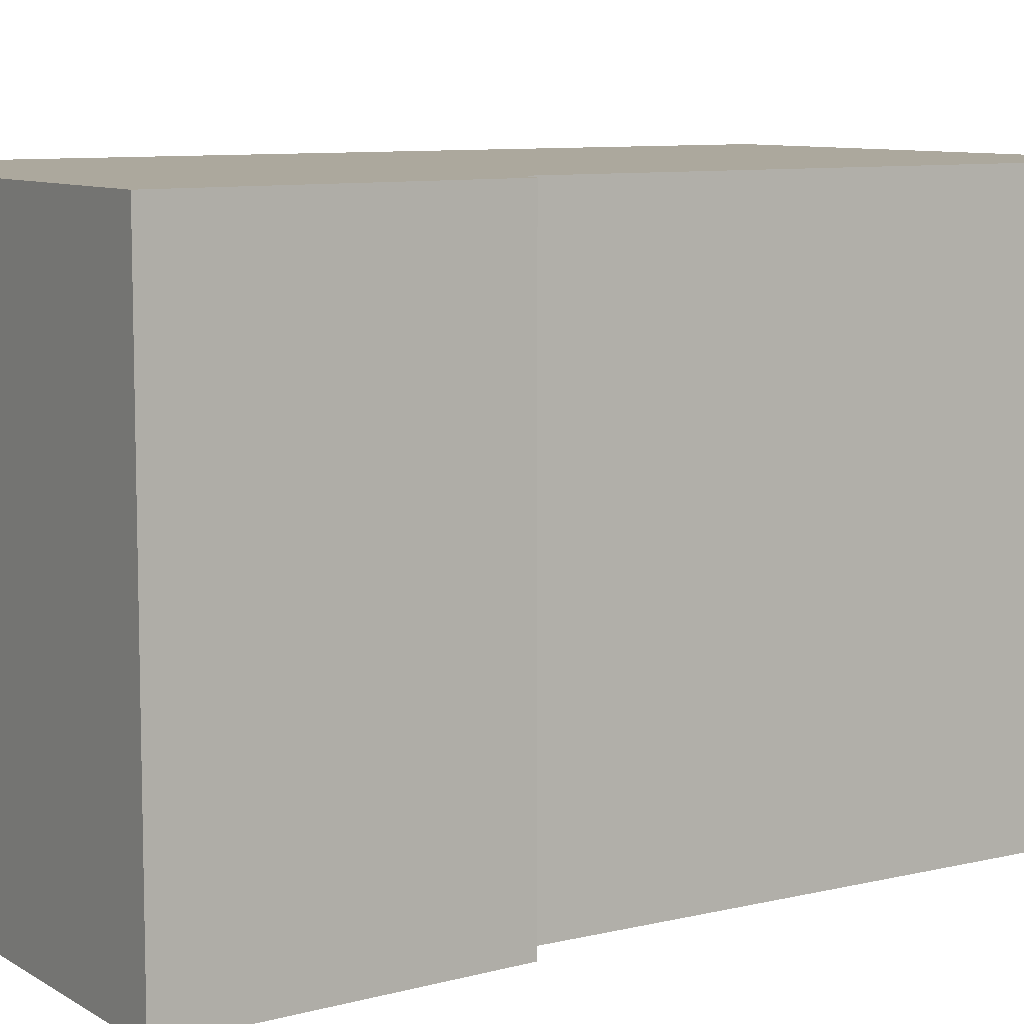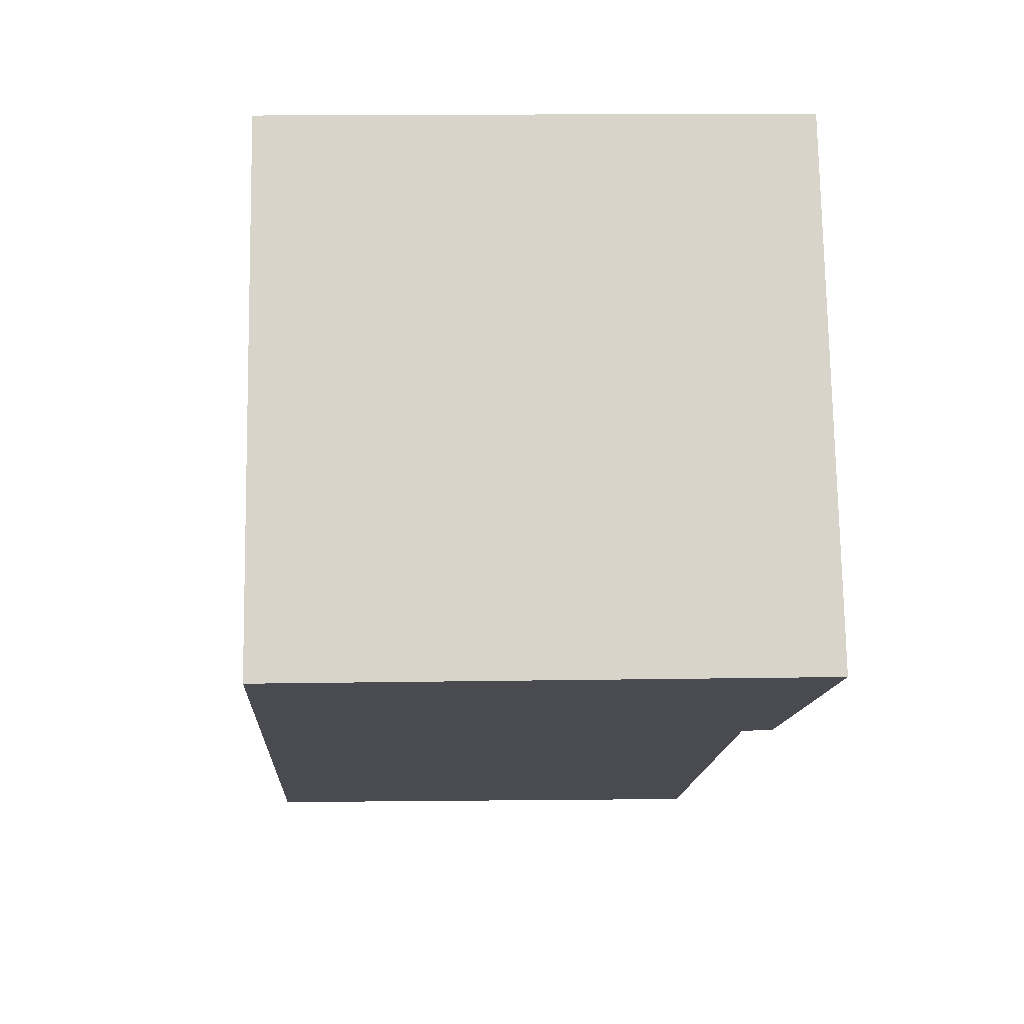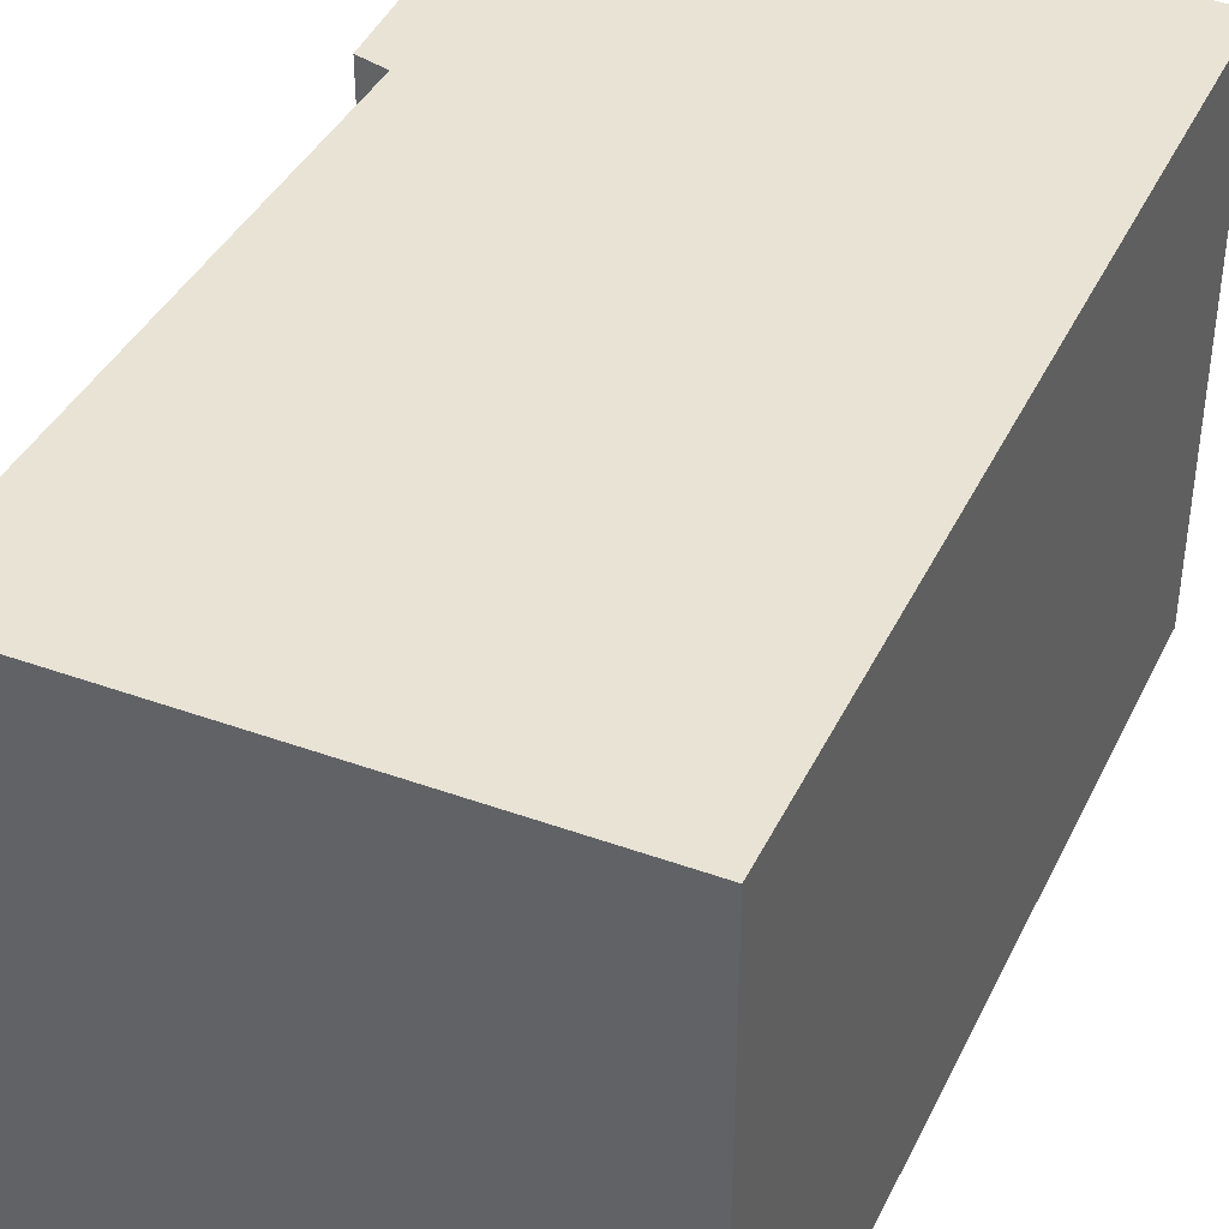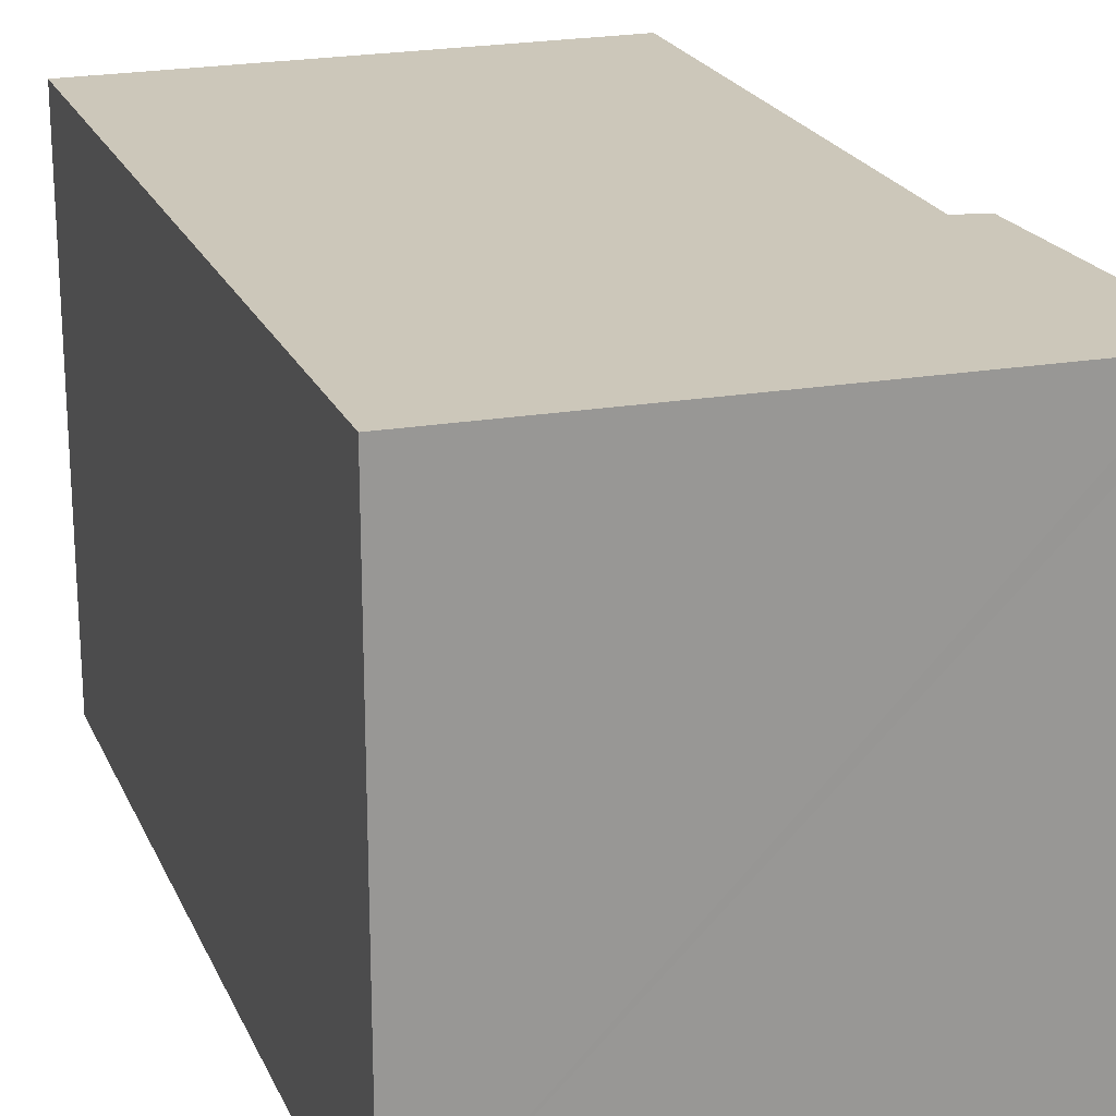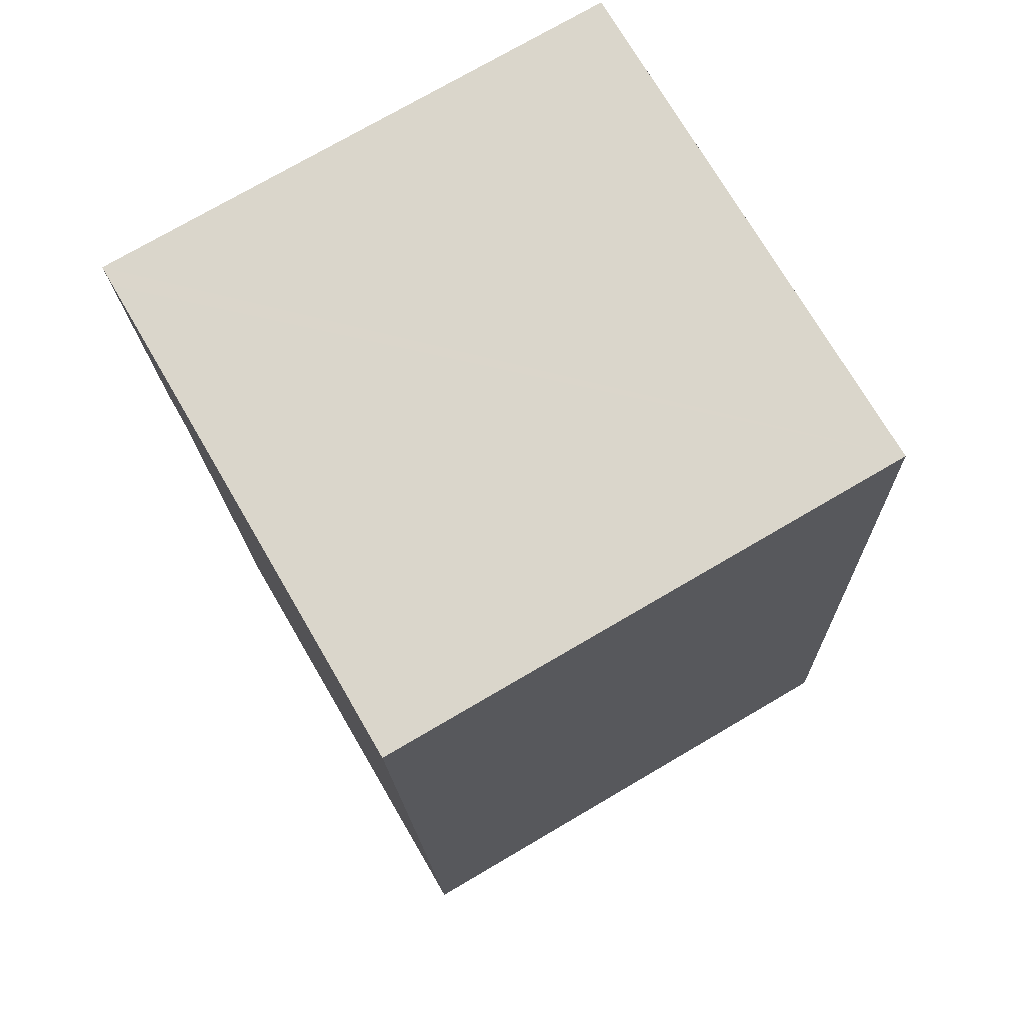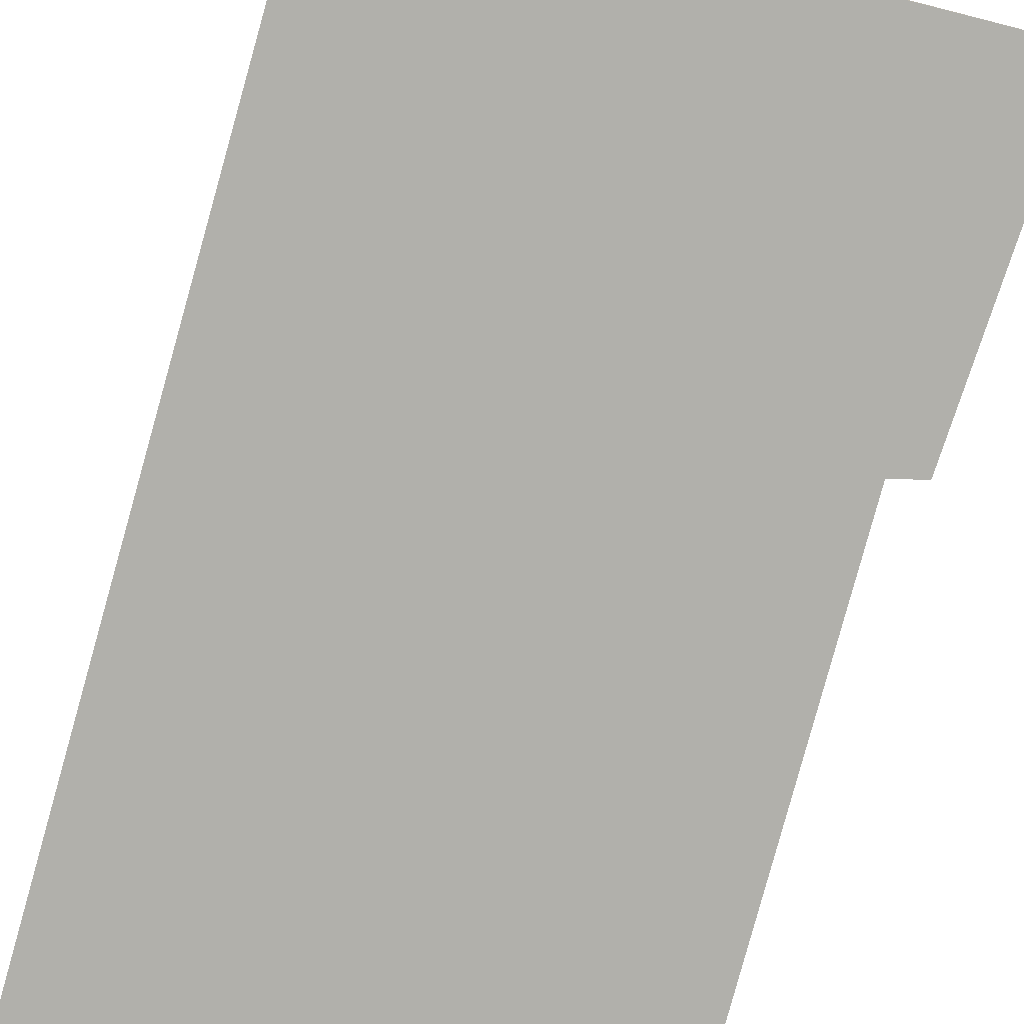
<metadata>
{"format":"obj","ext":"obj","renderer":"f3d","projection":"perspective","resolution":1024,"background":"white","views":[{"elev":8.6,"azim":59.0,"up":"+Y"},{"elev":75.5,"azim":-0.9,"up":"+Z"},{"elev":41.0,"azim":-152.5,"up":"+Y"},{"elev":21.3,"azim":-15.6,"up":"+Y"},{"elev":75.0,"azim":-120.3,"up":"+Z"},{"elev":-78.5,"azim":-12.6,"up":"+Y"}]}
</metadata>
<code>
v  2.669 2.597 2.71
v  2.708 2.597 4.189
v  2.81 2.597 4.186
v  0.252 2.597 4.25
v  2.52 2.597 2.679
v  0 2.597 1.59e-16
v  2.446 2.597 0.715
v  2.413 2.597 -0.158
v  2.413 9.675e-18 -0.158
v  0 0 0
v  2.669 -1.659e-16 2.71
v  2.52 -1.64e-16 2.679
v  0.252 -2.602e-16 4.25
v  2.81 -2.563e-16 4.186
v  2.708 -2.565e-16 4.189
v  2.446 -4.378e-17 0.715
g defaultobject
f 1 2 3
f 2 1 4
f 4 1 5
f 4 5 6
f 6 5 7
f 6 7 8
f 9 6 8
f 6 9 10
f 11 5 1
f 5 11 12
f 10 4 6
f 4 10 13
f 13 2 4
f 2 13 3
f 3 13 14
f 14 13 15
f 14 1 3
f 1 14 11
f 7 9 8
f 9 7 5
f 9 5 16
f 16 5 12
f 15 11 14
f 11 15 13
f 11 13 12
f 12 13 10
f 12 10 16
f 16 10 9

</code>
